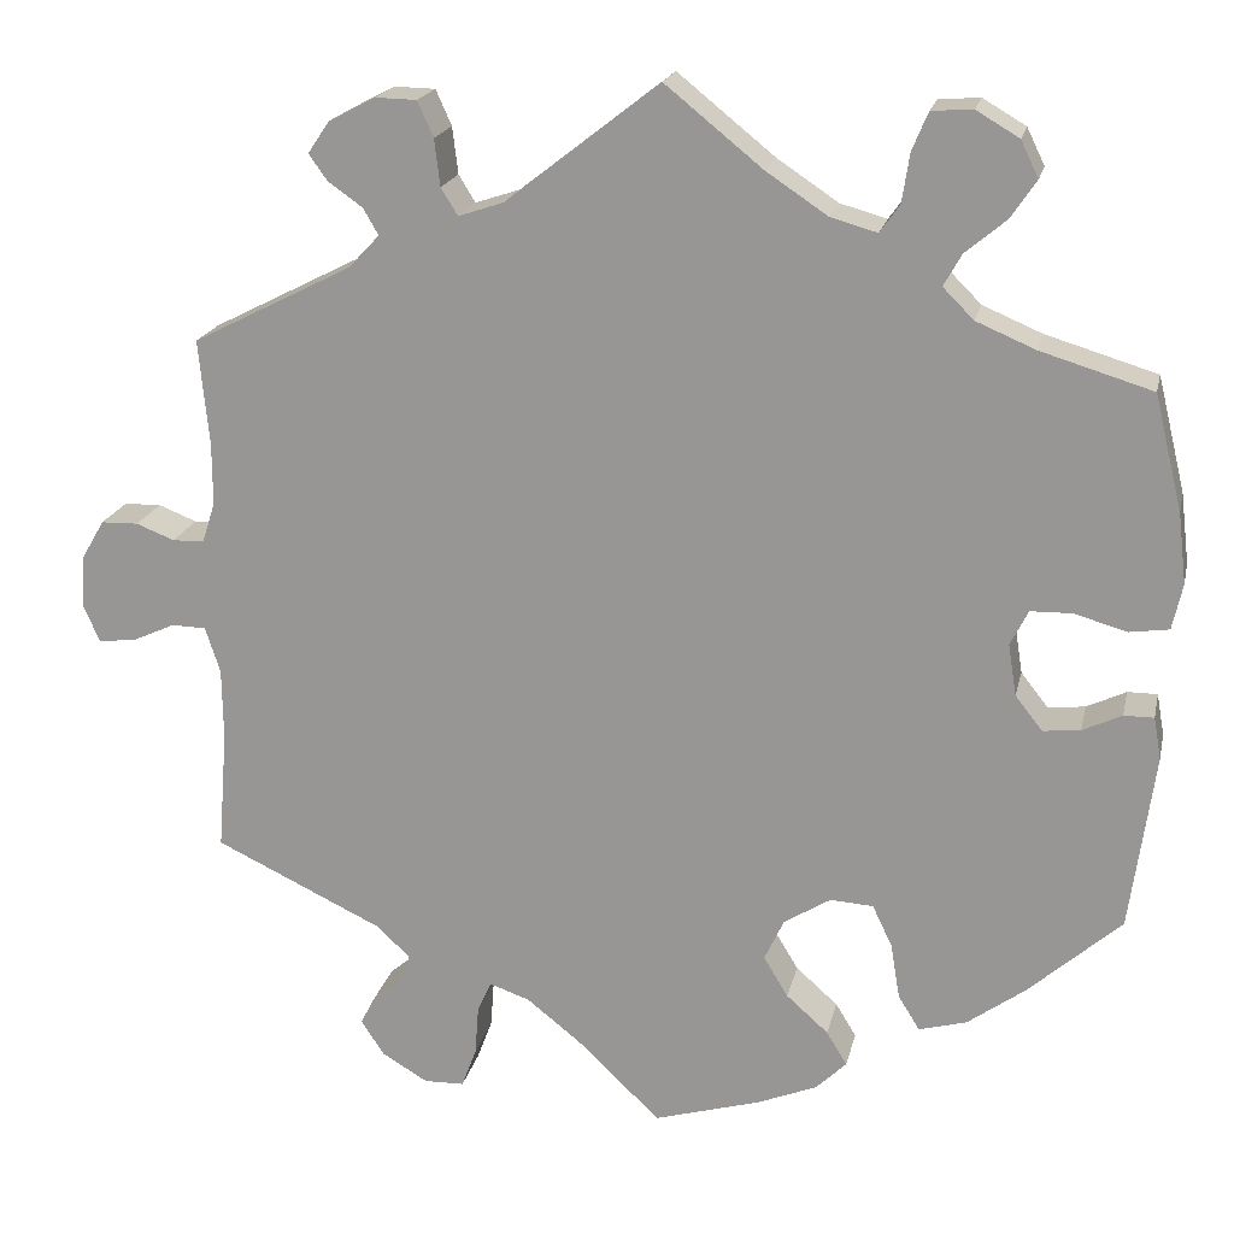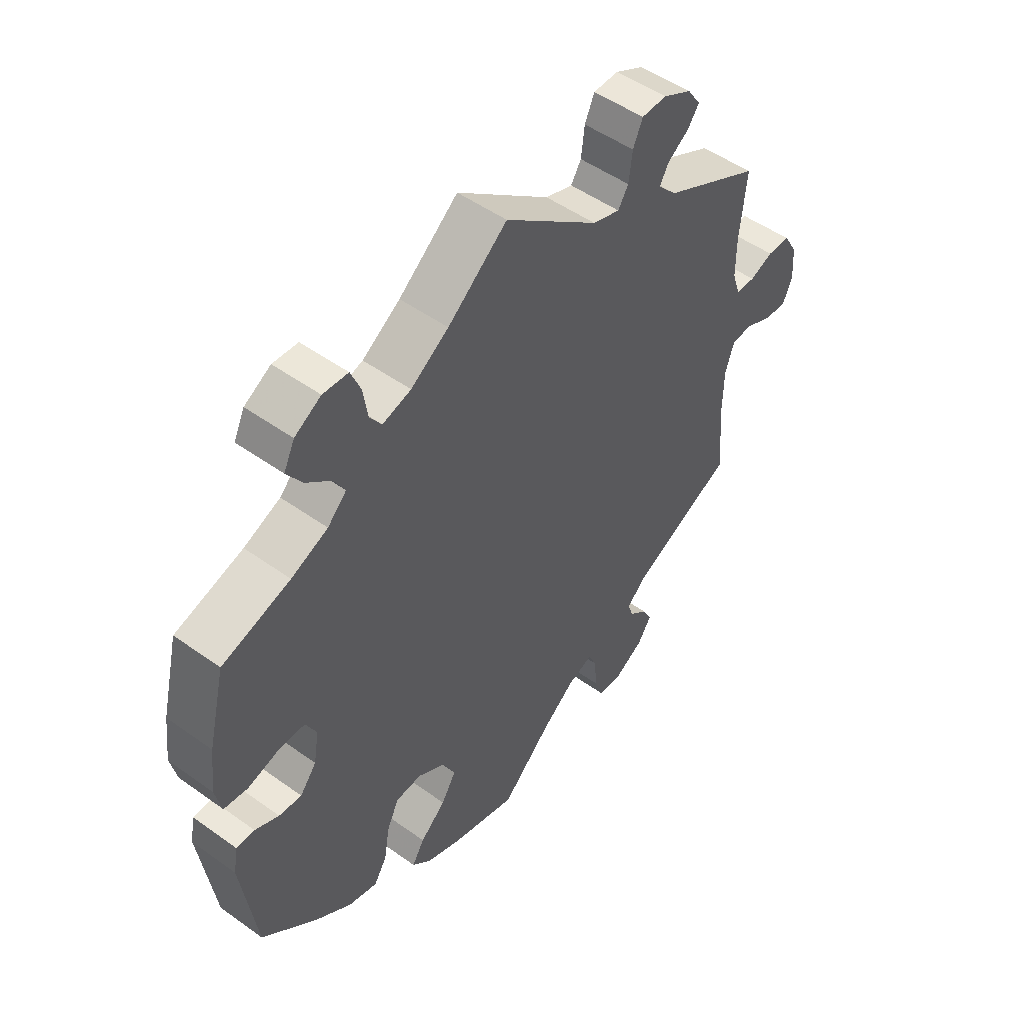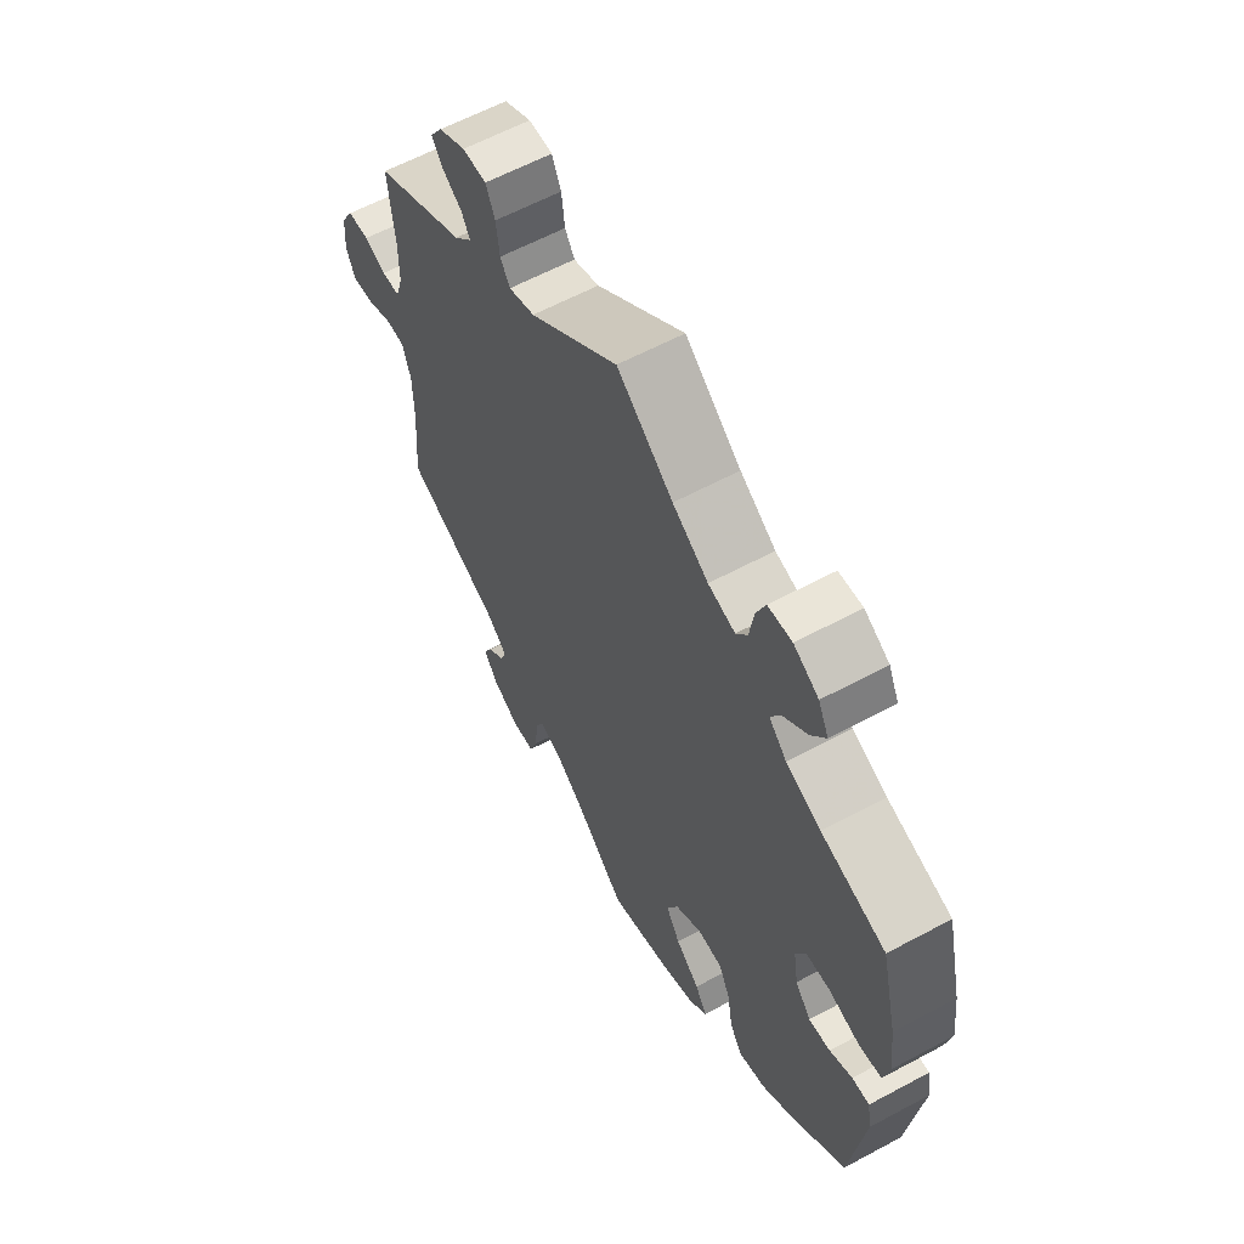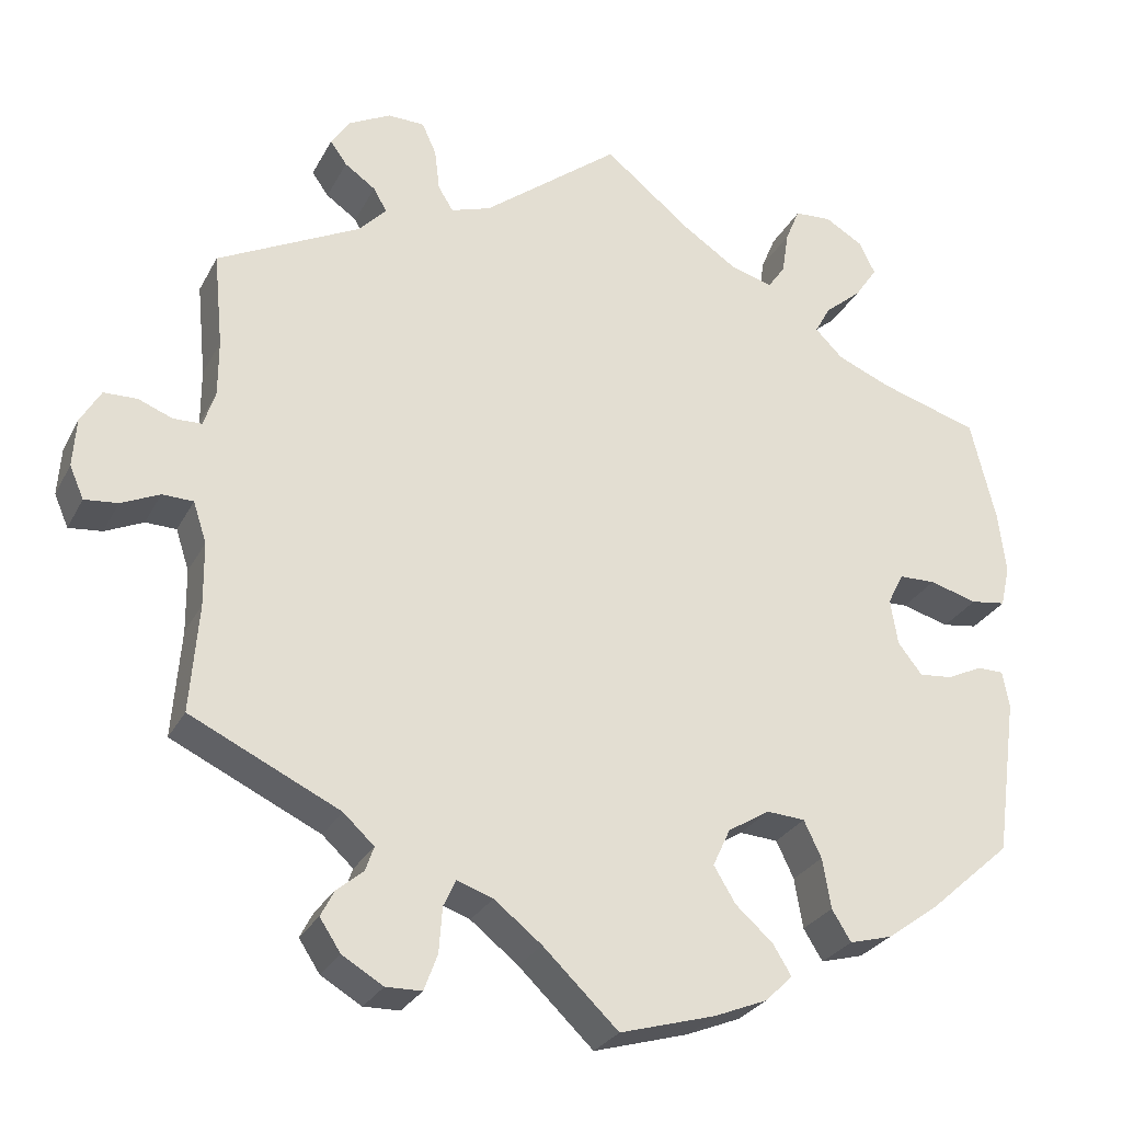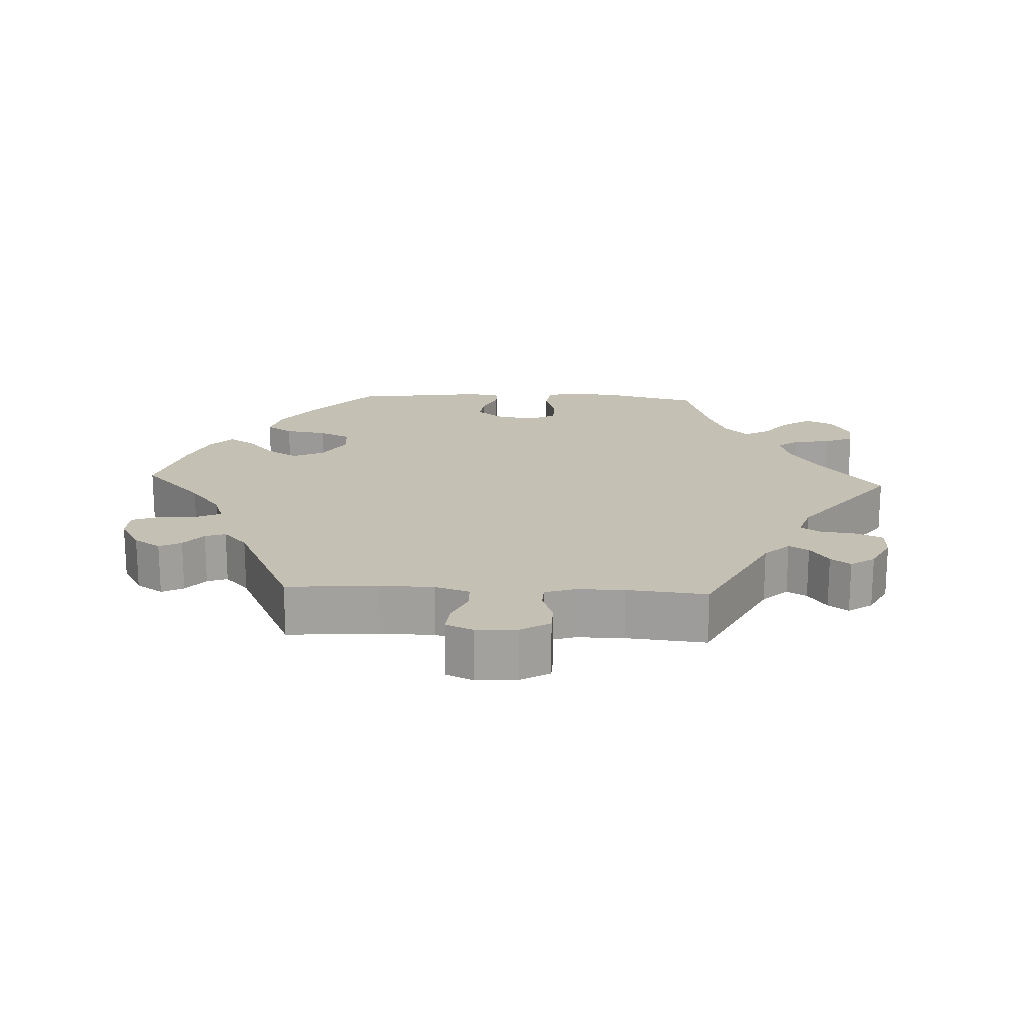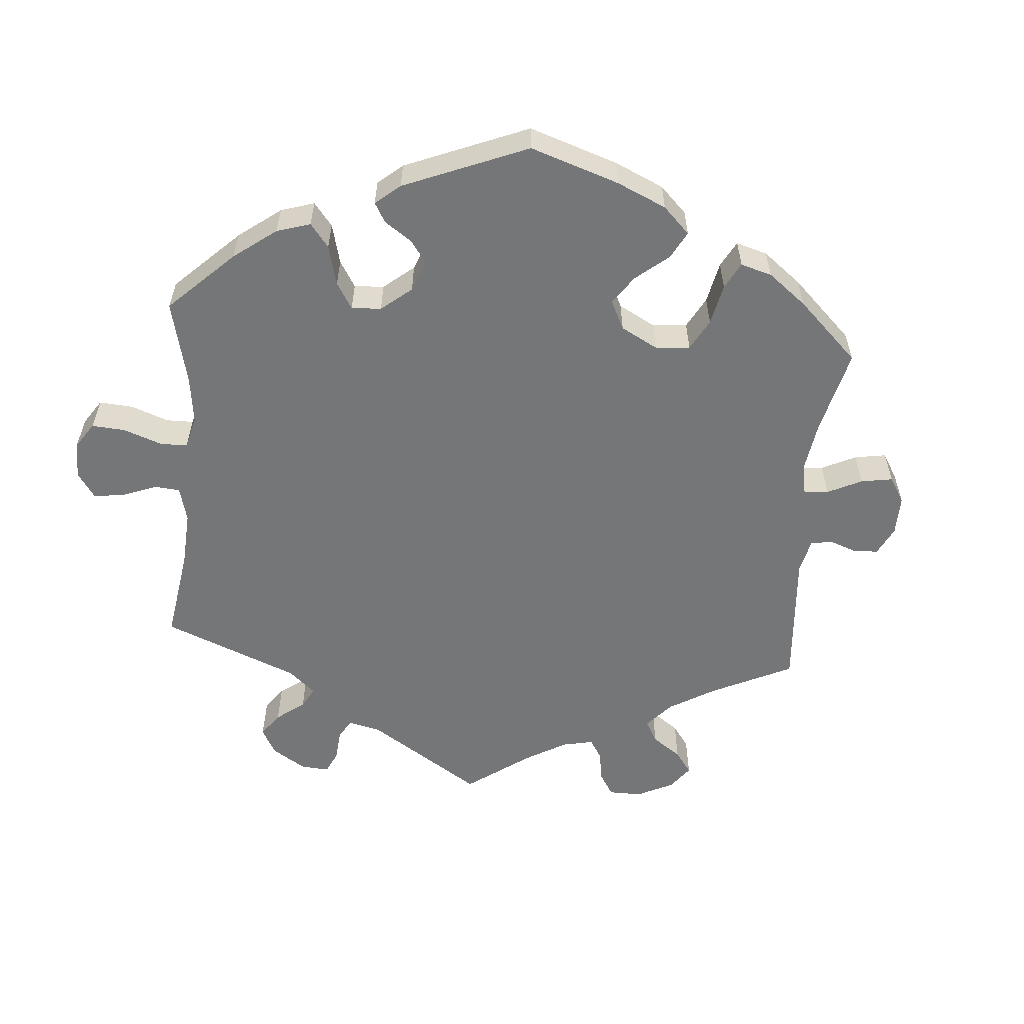
<metadata>
{"format":"obj","ext":"obj","renderer":"f3d","projection":"perspective","resolution":1024,"background":"white","views":[{"elev":19.3,"azim":12.3,"up":"+Z"},{"elev":50.4,"azim":128.2,"up":"+Z"},{"elev":60.7,"azim":61.2,"up":"+Z"},{"elev":-27.7,"azim":-22.8,"up":"+Z"},{"elev":18.2,"azim":-87.2,"up":"+Y"},{"elev":-56.8,"azim":115.1,"up":"+Y"}]}
</metadata>
<code>
v 0.104 0.07 0.494
v 0.17 0.07 0.45
v 0.22 0.07 0.436
v 0.241 0.07 0.466
v 0.249 0.07 0.518
v 0.266 0.07 0.559
v 0.31 0.07 0.562
v 0.356 0.07 0.535
v 0.375 0.07 0.496
v 0.348 0.07 0.456
v 0.304 0.07 0.419
v 0.285 0.07 0.385
v 0.318 0.07 0.352
v 0.382 0.07 0.325
v 0.501 0.07 0.289
v 0.531 0.07 0.166
v 0.54 0.07 0.091
v 0.529 0.07 0.042
v 0.487 0.07 0.036
v 0.43 0.07 0.052
v 0.386 0.07 0.051
v 0.367 0.07 0.013
v 0.376 0.07 -0.042
v 0.405 0.07 -0.079
v 0.445 0.07 -0.075
v 0.487 0.07 -0.055
v 0.519 0.07 -0.055
v 0.527 0.07 -0.1
v 0.501 0.07 -0.289
v 0.402 0.07 -0.377
v 0.34 0.07 -0.422
v 0.289 0.07 -0.436
v 0.266 0.07 -0.399
v 0.256 0.07 -0.339
v 0.235 0.07 -0.295
v 0.189 0.07 -0.292
v 0.139 0.07 -0.323
v 0.118 0.07 -0.368
v 0.144 0.07 -0.411
v 0.189 0.07 -0.451
v 0.211 0.07 -0.487
v 0.178 0.07 -0.519
v 0.114 0.07 -0.545
v 0 0.07 -0.578
v -0.09 0.07 -0.492
v -0.147 0.07 -0.447
v -0.19 0.07 -0.432
v -0.205 0.07 -0.464
v -0.209 0.07 -0.518
v -0.225 0.07 -0.561
v -0.268 0.07 -0.562
v -0.317 0.07 -0.533
v -0.342 0.07 -0.495
v -0.326 0.07 -0.464
v -0.294 0.07 -0.437
v -0.284 0.07 -0.408
v -0.321 0.07 -0.374
v -0.5 0.07 -0.289
v -0.49 0.07 -0.16
v -0.491 0.07 -0.084
v -0.507 0.07 -0.035
v -0.544 0.07 -0.034
v -0.59 0.07 -0.055
v -0.63 0.07 -0.059
v -0.647 0.07 -0.02
v -0.643 0.07 0.038
v -0.619 0.07 0.079
v -0.579 0.07 0.08
v -0.538 0.07 0.064
v -0.504 0.07 0.065
v -0.49 0.07 0.108
v -0.49 0.07 0.175
v -0.501 0.07 0.288
v -0.33 0.07 0.375
v -0.297 0.07 0.41
v -0.313 0.07 0.438
v -0.35 0.07 0.464
v -0.37 0.07 0.492
v -0.347 0.07 0.526
v -0.297 0.07 0.552
v -0.253 0.07 0.551
v -0.236 0.07 0.513
v -0.23 0.07 0.463
v -0.212 0.07 0.434
v -0.164 0.07 0.45
v 0 0.07 0.578
v 0.104 0 0.494
v 0.17 0 0.45
v 0.22 0 0.436
v 0.241 0 0.466
v 0.249 0 0.518
v 0.266 0 0.559
v 0.31 0 0.562
v 0.356 0 0.535
v 0.375 0 0.496
v 0.348 0 0.456
v 0.304 0 0.419
v 0.285 0 0.385
v 0.318 0 0.352
v 0.382 0 0.325
v 0.501 0 0.289
v 0.531 0 0.166
v 0.54 0 0.091
v 0.529 0 0.042
v 0.487 0 0.036
v 0.43 0 0.052
v 0.386 0 0.051
v 0.367 0 0.013
v 0.376 0 -0.042
v 0.405 0 -0.079
v 0.445 0 -0.075
v 0.487 0 -0.055
v 0.519 0 -0.055
v 0.527 0 -0.1
v 0.501 0 -0.289
v 0.402 0 -0.377
v 0.34 0 -0.422
v 0.289 0 -0.436
v 0.266 0 -0.399
v 0.256 0 -0.339
v 0.235 0 -0.295
v 0.189 0 -0.292
v 0.139 0 -0.323
v 0.118 0 -0.368
v 0.144 0 -0.411
v 0.189 0 -0.451
v 0.211 0 -0.487
v 0.178 0 -0.519
v 0.114 0 -0.545
v 0 0 -0.578
v -0.09 0 -0.492
v -0.147 0 -0.447
v -0.19 0 -0.432
v -0.205 0 -0.464
v -0.209 0 -0.518
v -0.225 0 -0.561
v -0.268 0 -0.562
v -0.317 0 -0.533
v -0.342 0 -0.495
v -0.326 0 -0.464
v -0.294 0 -0.437
v -0.284 0 -0.408
v -0.321 0 -0.374
v -0.5 0 -0.289
v -0.49 0 -0.16
v -0.491 0 -0.084
v -0.507 0 -0.035
v -0.544 0 -0.034
v -0.59 0 -0.055
v -0.63 0 -0.059
v -0.647 0 -0.02
v -0.643 0 0.038
v -0.619 0 0.079
v -0.579 0 0.08
v -0.538 0 0.064
v -0.504 0 0.065
v -0.49 0 0.108
v -0.49 0 0.175
v -0.501 0 0.288
v -0.33 0 0.375
v -0.297 0 0.41
v -0.313 0 0.438
v -0.35 0 0.464
v -0.37 0 0.492
v -0.347 0 0.526
v -0.297 0 0.552
v -0.253 0 0.551
v -0.236 0 0.513
v -0.23 0 0.463
v -0.212 0 0.434
v -0.164 0 0.45
v 0 0 0.578
f 85 86 1
f 84 85 1 2
f 80 81 82 83
f 80 83 84
f 79 80 84
f 76 77 78 79
f 75 76 79 84
f 74 75 84 2
f 72 73 74 2
f 66 67 68 69
f 66 69 70
f 65 66 70
f 62 63 64 65
f 61 62 65 70
f 60 61 70 71
f 57 58 59
f 56 57 59 60
f 52 53 54 55
f 52 55 56
f 51 52 56
f 48 49 50 51
f 47 48 51 56
f 42 43 44 45
f 42 45 46
f 39 40 41 42
f 38 39 42 46
f 37 38 46 47
f 31 32 33 34
f 31 34 35
f 30 31 35
f 29 30 35
f 28 29 35 36
f 25 26 27 28
f 24 25 28 36
f 17 18 19 20
f 17 20 21
f 14 15 16 17
f 13 14 17 21
f 12 13 21 22
f 8 9 10 11
f 8 11 12
f 7 8 12
f 4 5 6 7
f 3 4 7 12
f 71 72 2 3
f 23 24 36 37
f 47 56 60 71
f 23 37 47 71
f 22 23 71
f 3 12 22 71
f 87 172 171
f 88 87 171 170
f 169 168 167 166
f 170 169 166
f 170 166 165
f 165 164 163 162
f 170 165 162 161
f 88 170 161 160
f 88 160 159 158
f 155 154 153 152
f 156 155 152
f 156 152 151
f 151 150 149 148
f 156 151 148 147
f 157 156 147 146
f 145 144 143
f 146 145 143 142
f 141 140 139 138
f 142 141 138
f 142 138 137
f 137 136 135 134
f 142 137 134 133
f 131 130 129 128
f 132 131 128
f 128 127 126 125
f 132 128 125 124
f 133 132 124 123
f 120 119 118 117
f 121 120 117
f 121 117 116
f 121 116 115
f 122 121 115 114
f 114 113 112 111
f 122 114 111 110
f 106 105 104 103
f 107 106 103
f 103 102 101 100
f 107 103 100 99
f 108 107 99 98
f 97 96 95 94
f 98 97 94
f 98 94 93
f 93 92 91 90
f 98 93 90 89
f 89 88 158 157
f 123 122 110 109
f 157 146 142 133
f 157 133 123 109
f 157 109 108
f 157 108 98 89
f 1 87 88 2
f 2 88 89 3
f 3 89 90 4
f 4 90 91 5
f 5 91 92 6
f 6 92 93 7
f 7 93 94 8
f 8 94 95 9
f 9 95 96 10
f 10 96 97 11
f 11 97 98 12
f 12 98 99 13
f 13 99 100 14
f 14 100 101 15
f 15 101 102 16
f 16 102 103 17
f 17 103 104 18
f 18 104 105 19
f 19 105 106 20
f 20 106 107 21
f 21 107 108 22
f 22 108 109 23
f 23 109 110 24
f 24 110 111 25
f 25 111 112 26
f 26 112 113 27
f 27 113 114 28
f 28 114 115 29
f 29 115 116 30
f 30 116 117 31
f 31 117 118 32
f 32 118 119 33
f 33 119 120 34
f 34 120 121 35
f 35 121 122 36
f 36 122 123 37
f 37 123 124 38
f 38 124 125 39
f 39 125 126 40
f 40 126 127 41
f 41 127 128 42
f 42 128 129 43
f 43 129 130 44
f 44 130 131 45
f 45 131 132 46
f 46 132 133 47
f 47 133 134 48
f 48 134 135 49
f 49 135 136 50
f 50 136 137 51
f 51 137 138 52
f 52 138 139 53
f 53 139 140 54
f 54 140 141 55
f 55 141 142 56
f 56 142 143 57
f 57 143 144 58
f 58 144 145 59
f 59 145 146 60
f 60 146 147 61
f 61 147 148 62
f 62 148 149 63
f 63 149 150 64
f 64 150 151 65
f 65 151 152 66
f 66 152 153 67
f 67 153 154 68
f 68 154 155 69
f 69 155 156 70
f 70 156 157 71
f 71 157 158 72
f 72 158 159 73
f 73 159 160 74
f 74 160 161 75
f 75 161 162 76
f 76 162 163 77
f 77 163 164 78
f 78 164 165 79
f 79 165 166 80
f 80 166 167 81
f 81 167 168 82
f 82 168 169 83
f 83 169 170 84
f 84 170 171 85
f 85 171 172 86
f 86 172 87 1

</code>
